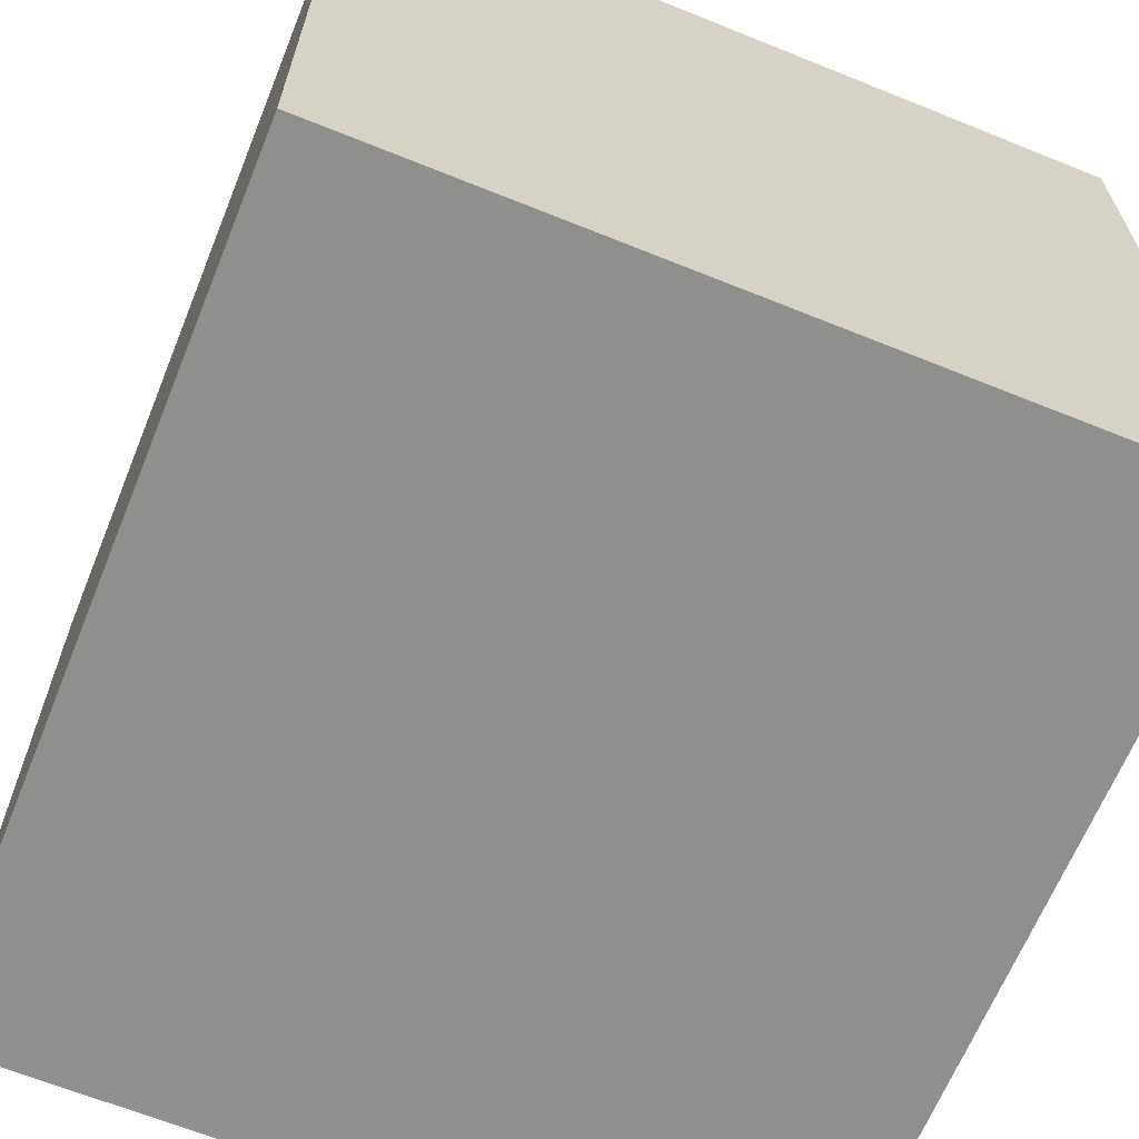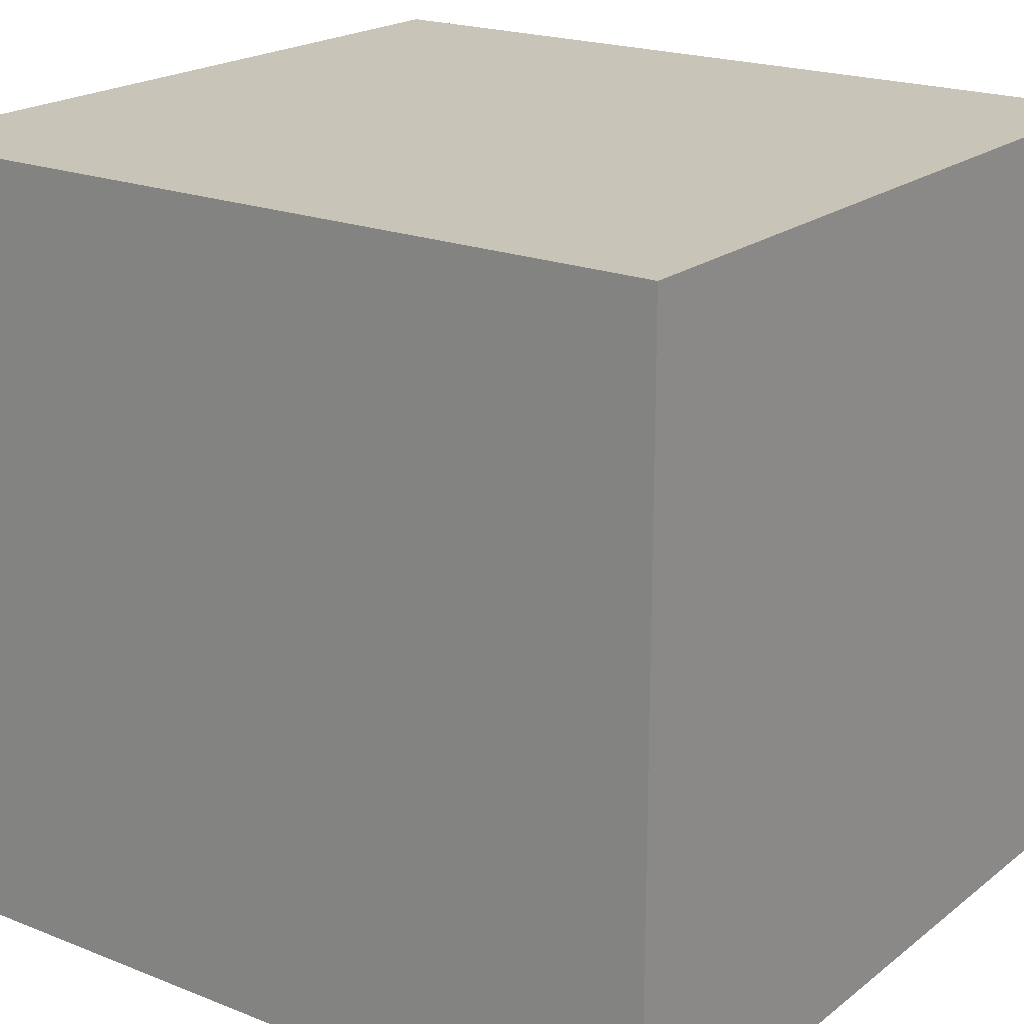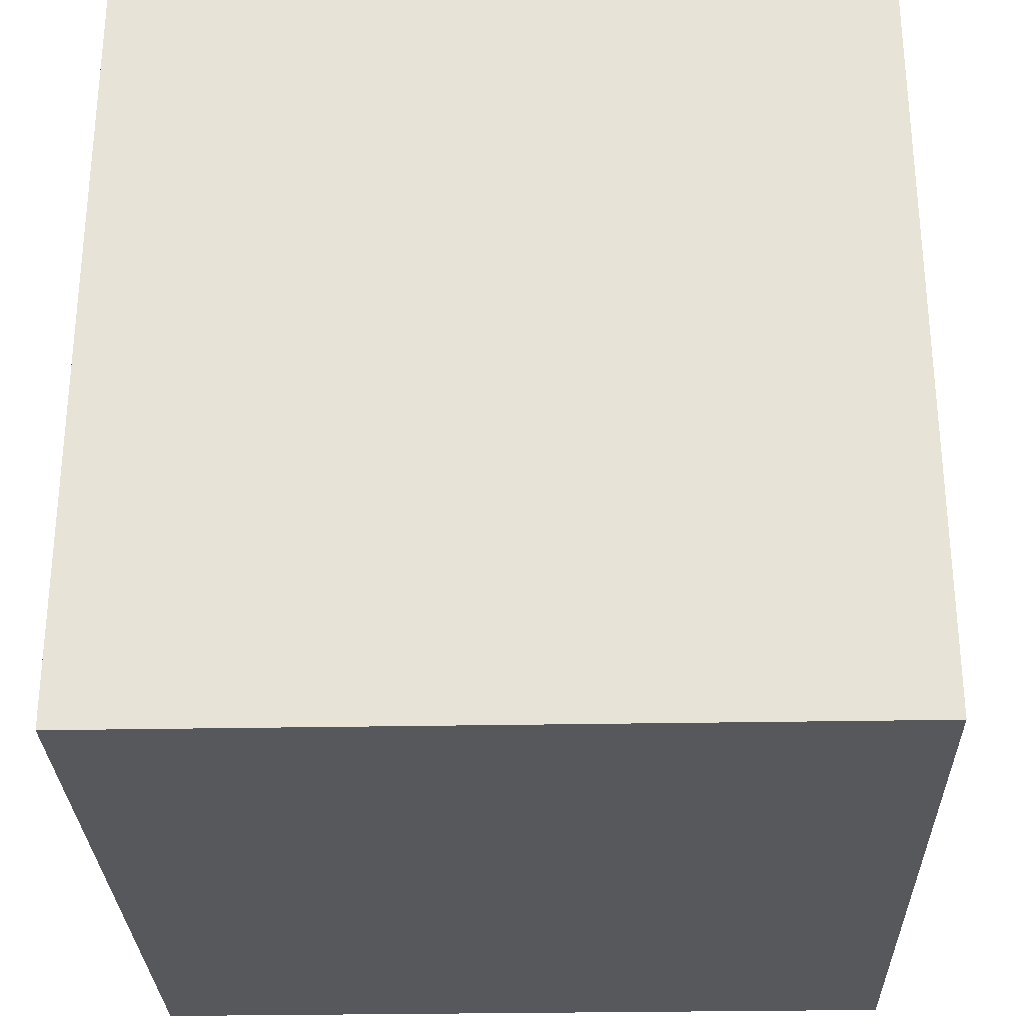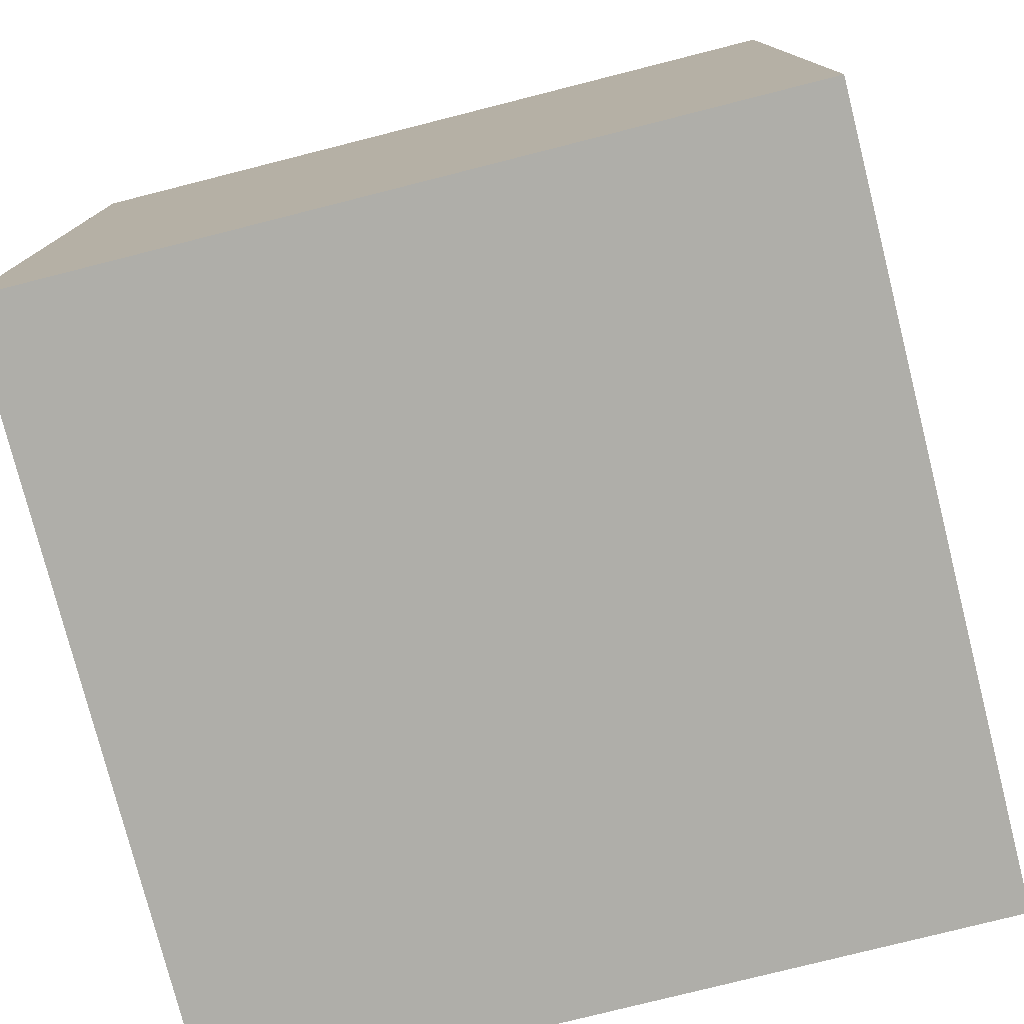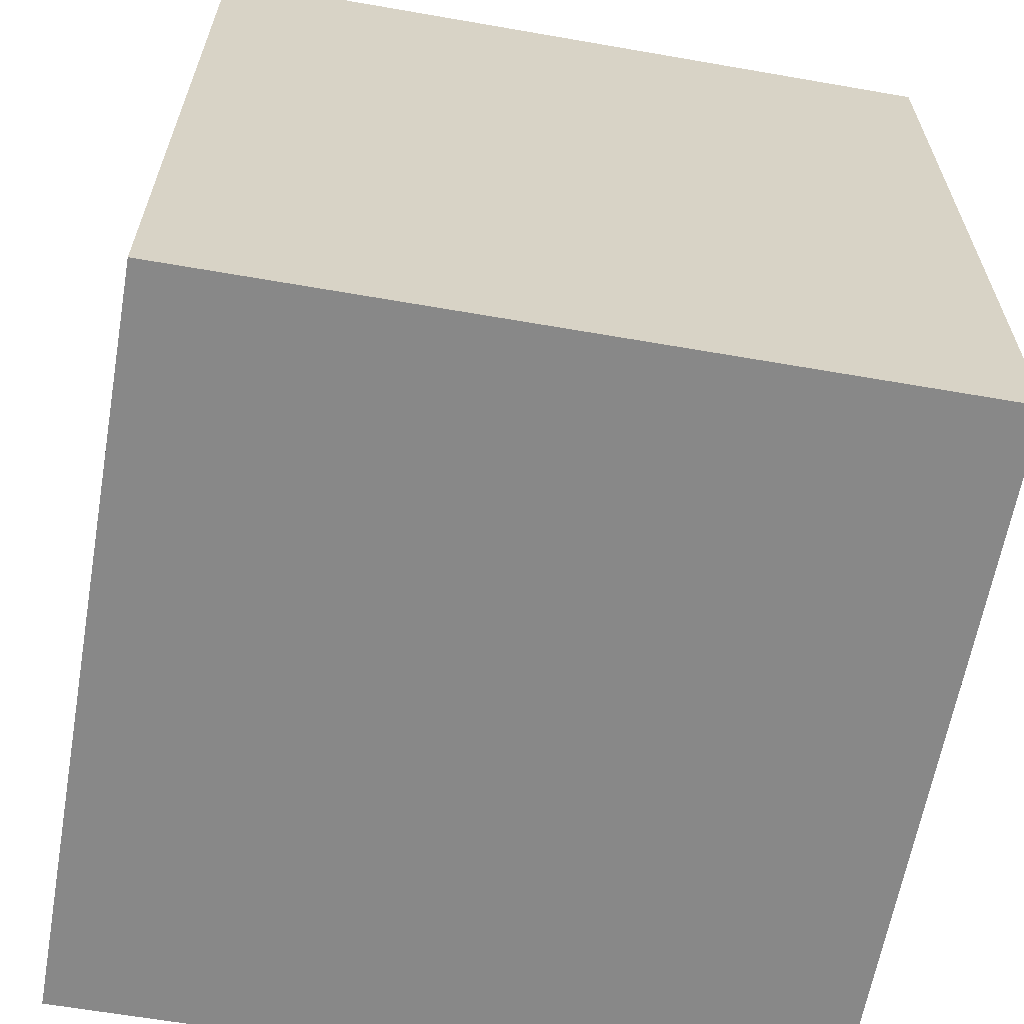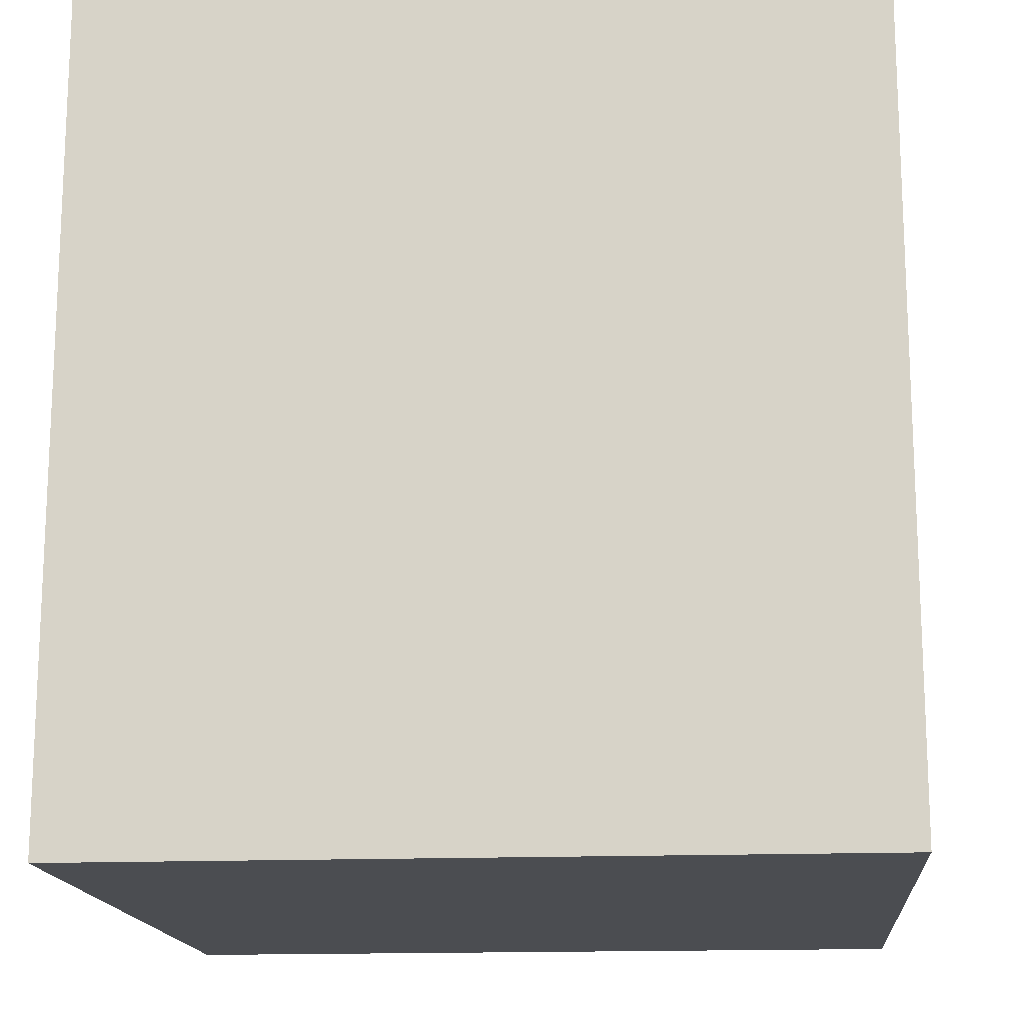
<metadata>
{"format":"obj","ext":"obj","renderer":"f3d","projection":"perspective","resolution":1024,"background":"white","views":[{"elev":-65.3,"azim":157.9,"up":"+Z"},{"elev":20.2,"azim":126.0,"up":"+Z"},{"elev":-28.8,"azim":-178.4,"up":"+Y"},{"elev":-77.5,"azim":-165.8,"up":"+Y"},{"elev":-62.7,"azim":-100.0,"up":"+Y"},{"elev":-15.7,"azim":-85.1,"up":"+Y"}]}
</metadata>
<code>
o forcefield
g Cube (45)
v 2.5 3.725e-08 1
v -1 3.725e-08 1
v 2.5 3.75 1
v -1 3.75 1
v -1 7.451e-09 -2.5
v -1 3.75 -2.5
v 2.5 7.451e-09 -2.5
v 2.5 3.75 -2.5
f 3 4 2 1
f 4 6 5 2
f 6 8 7 5
f 8 3 1 7
f 8 6 4 3
f 1 2 5 7

</code>
